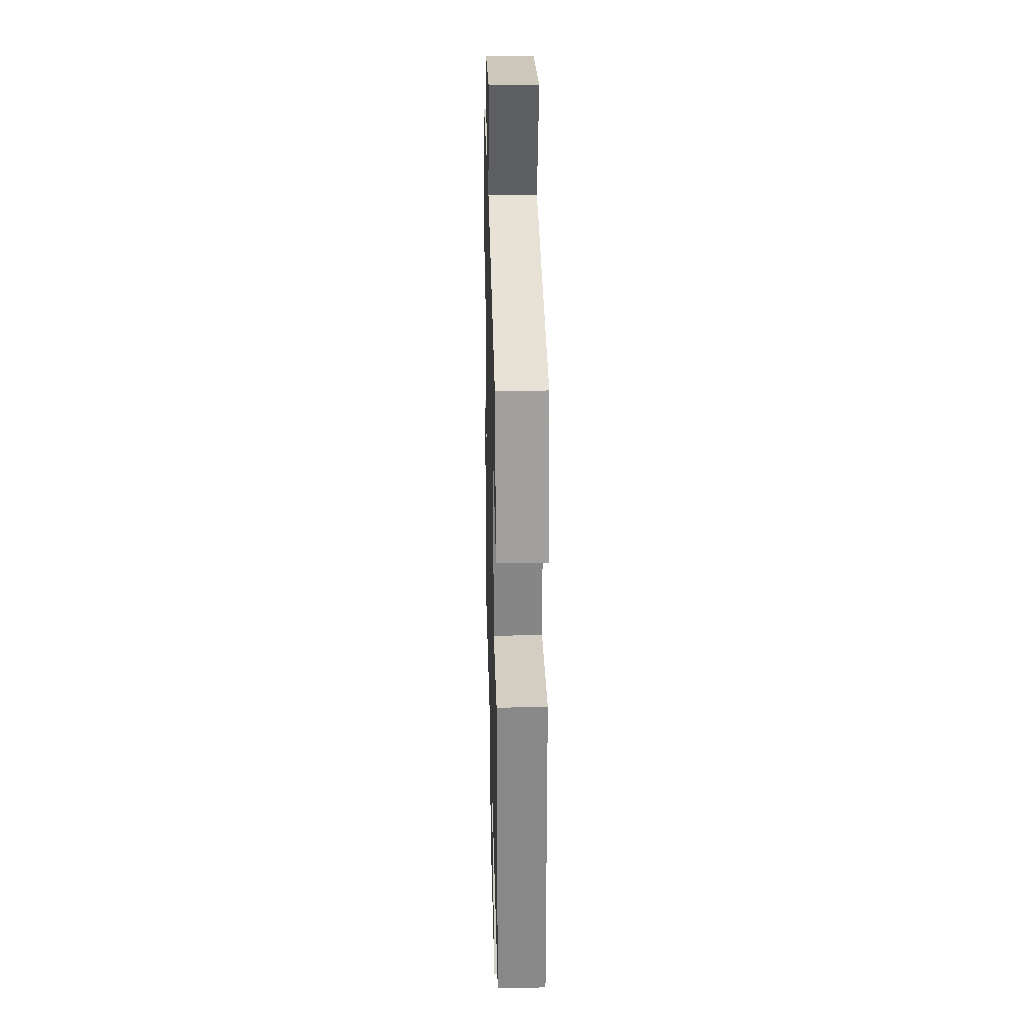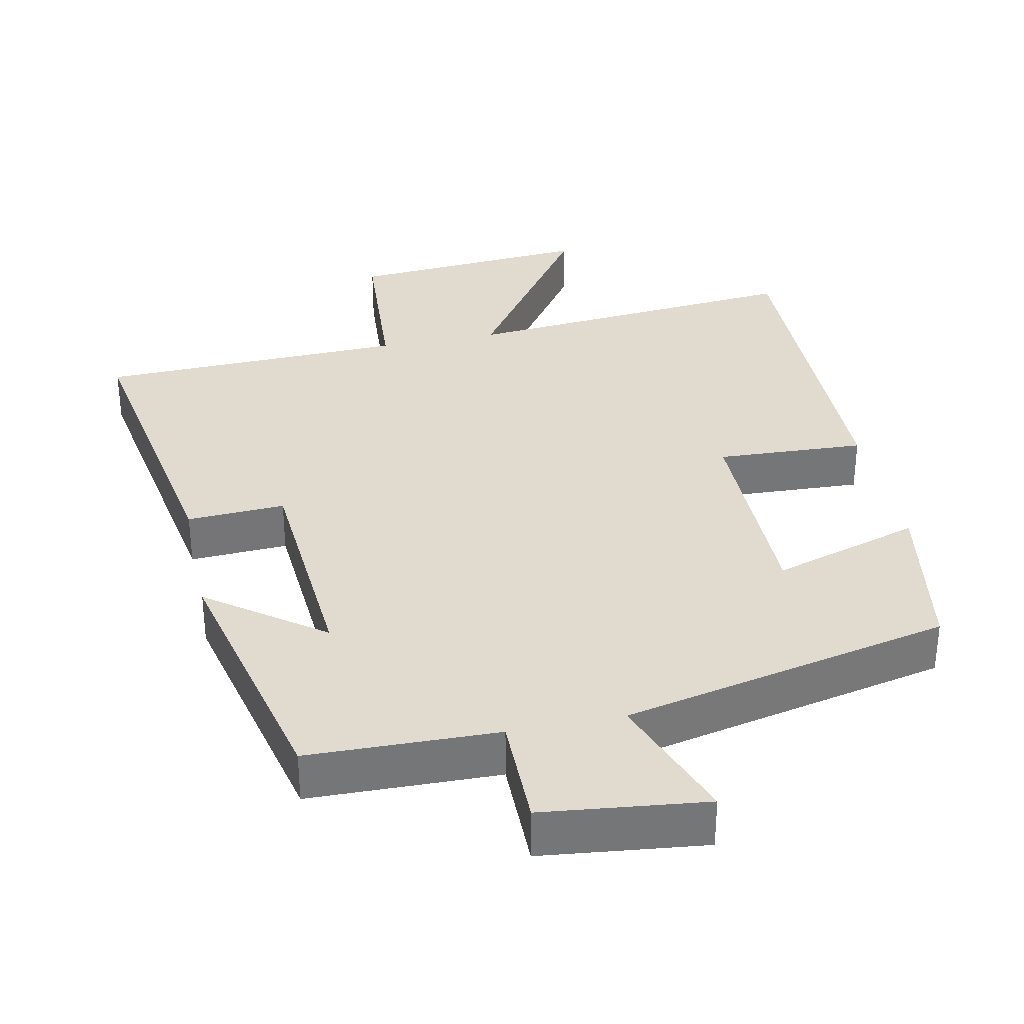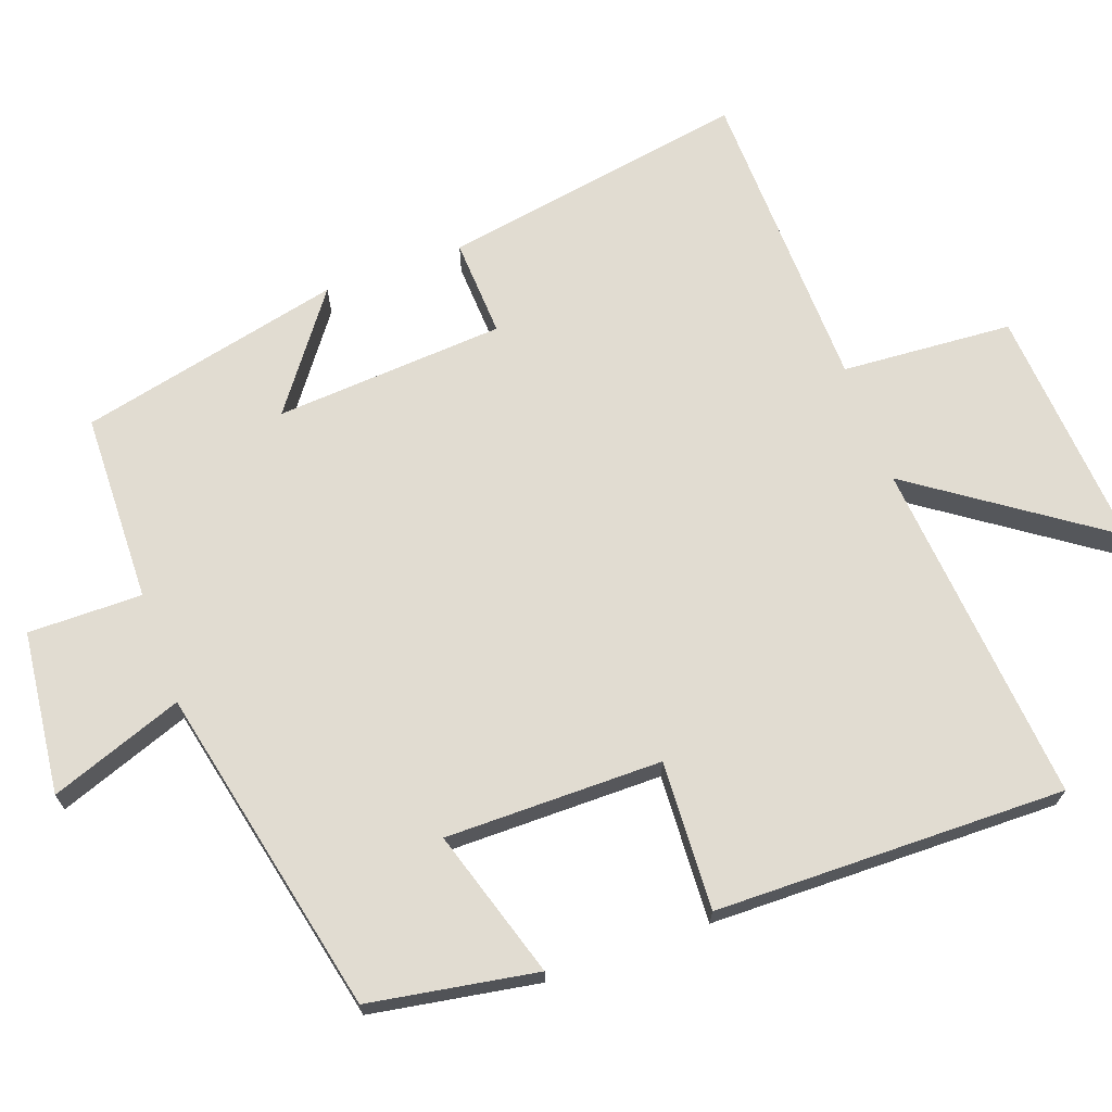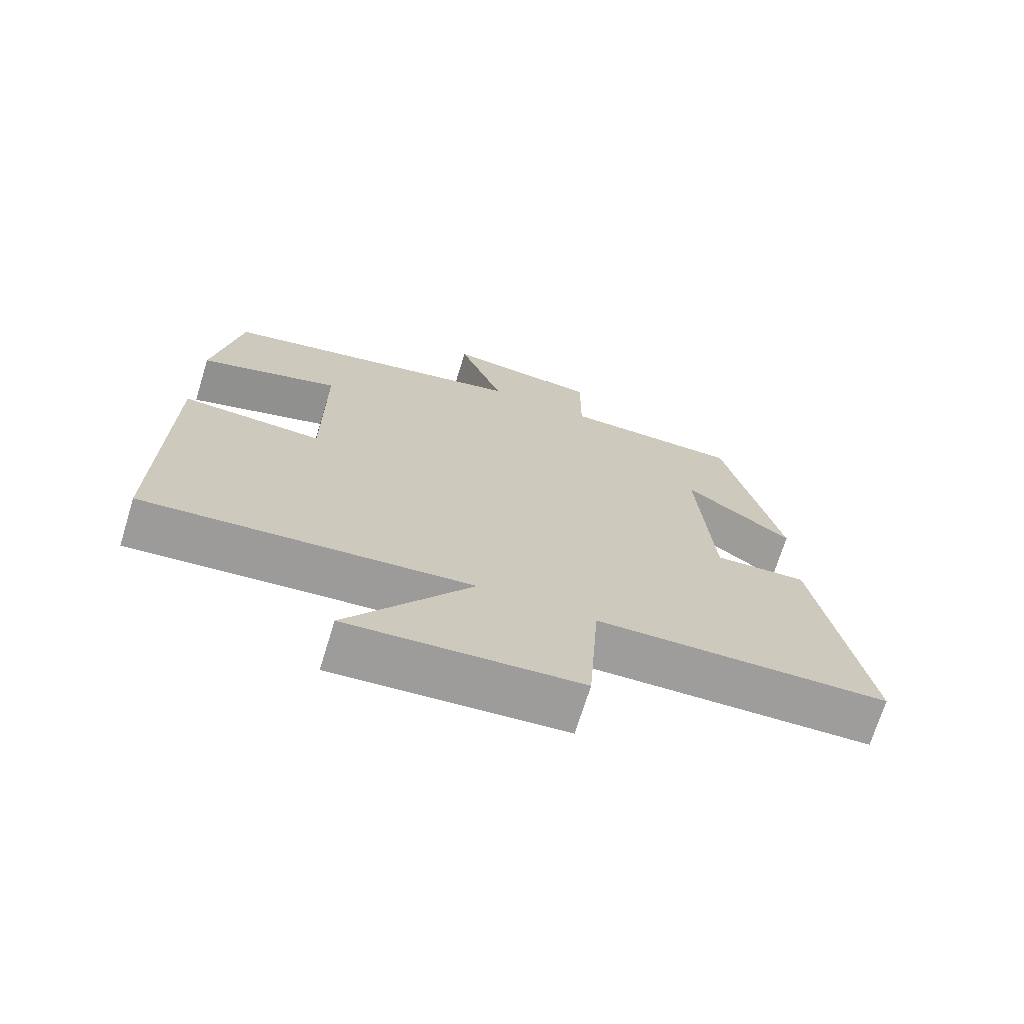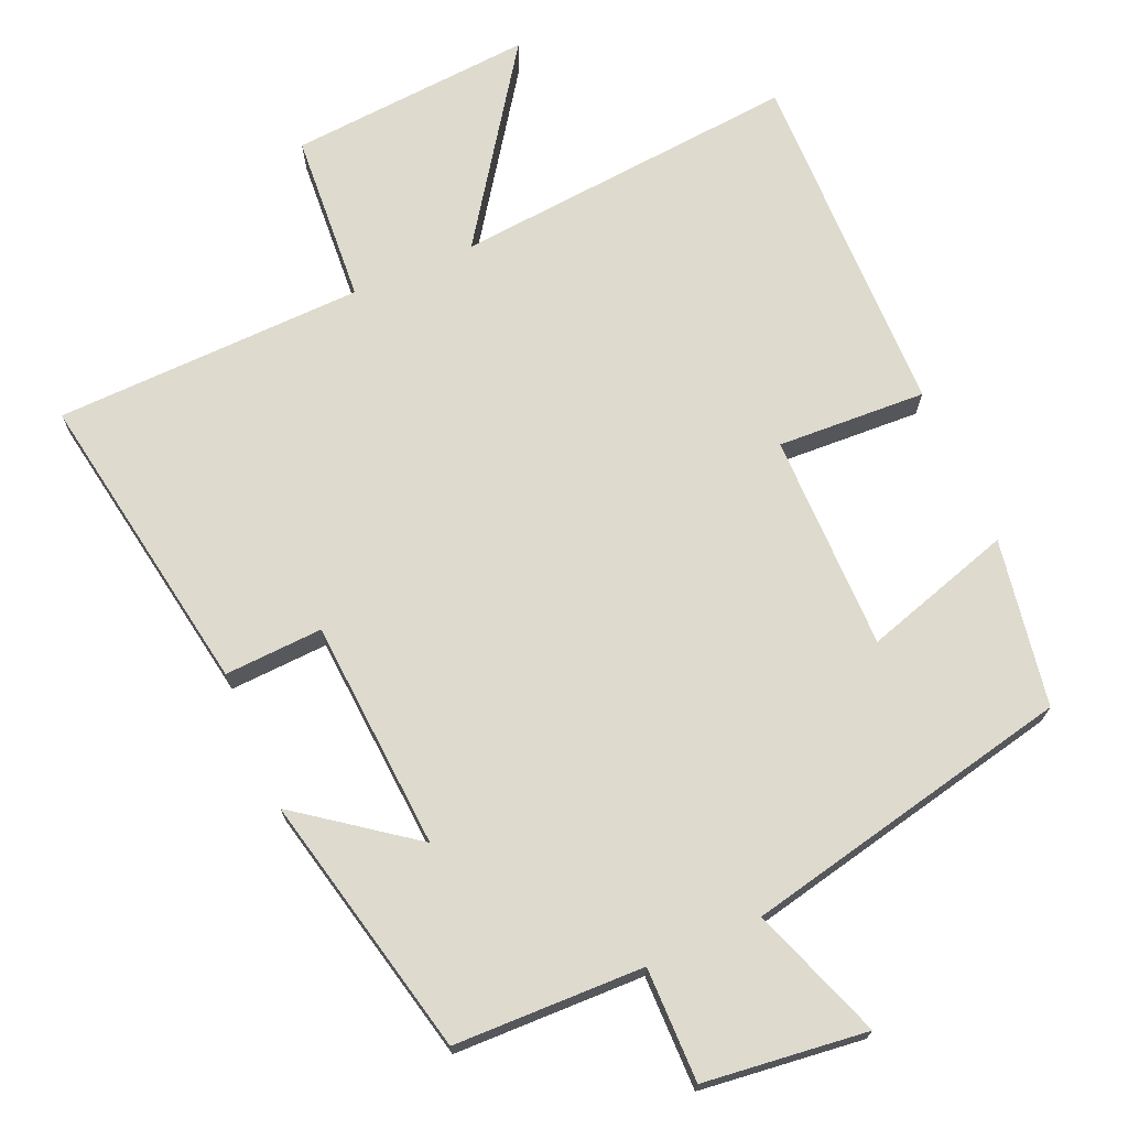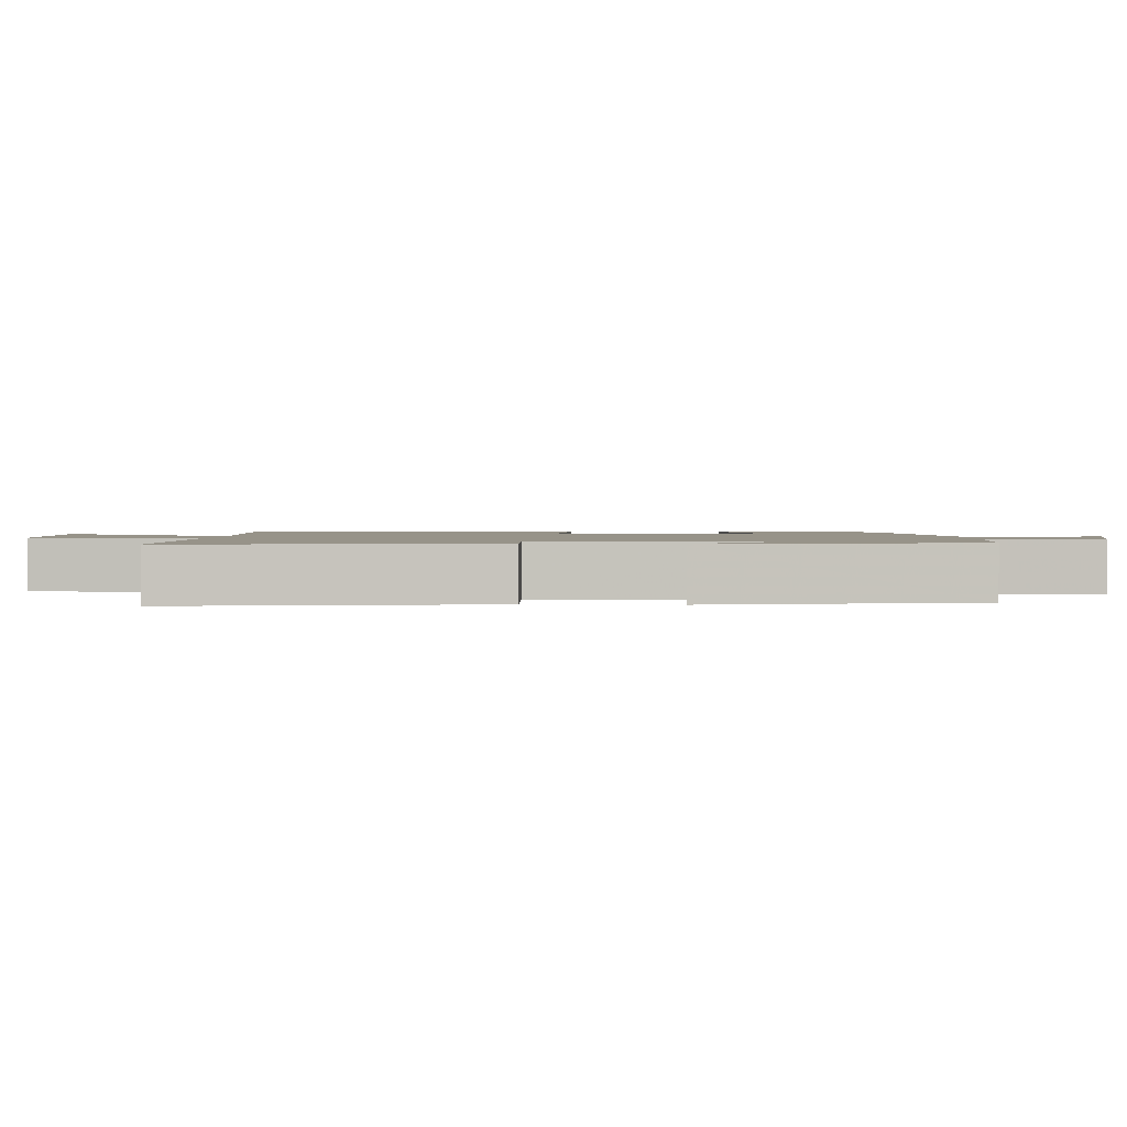
<metadata>
{"format":"obj","ext":"obj","renderer":"f3d","projection":"perspective","resolution":1024,"background":"white","views":[{"elev":28.0,"azim":88.5,"up":"+Z"},{"elev":33.7,"azim":-11.8,"up":"+Y"},{"elev":69.1,"azim":70.2,"up":"+Y"},{"elev":-71.0,"azim":162.8,"up":"+Z"},{"elev":71.3,"azim":-23.4,"up":"+Y"},{"elev":1.5,"azim":-86.7,"up":"+Y"}]}
</metadata>
<code>
v 0.461 0.07 0.4
v 0.5 0.07 0.168
v 0.294 0.07 0.232
v 0.294 0.07 -0.068
v 0.5 0.07 -0.058
v 0.506 0.07 -0.543
v 0.028 0.07 -0.5
v 0.21 0.07 -0.762
v -0.128 0.07 -0.736
v -0.144 0.07 -0.5
v -0.572 0.07 -0.488
v -0.5 0.07 -0.064
v -0.364 0.07 -0.071
v -0.342 0.07 0.247
v -0.5 0.07 0.13
v -0.417 0.07 0.494
v -0.154 0.07 0.5
v -0.155 0.07 0.658
v 0.071 0.07 0.684
v 0.004 0.07 0.5
v 0.461 0 0.4
v 0.5 0 0.168
v 0.294 0 0.232
v 0.294 0 -0.068
v 0.5 0 -0.058
v 0.506 0 -0.543
v 0.028 0 -0.5
v 0.21 0 -0.762
v -0.128 0 -0.736
v -0.144 0 -0.5
v -0.572 0 -0.488
v -0.5 0 -0.064
v -0.364 0 -0.071
v -0.342 0 0.247
v -0.5 0 0.13
v -0.417 0 0.494
v -0.154 0 0.5
v -0.155 0 0.658
v 0.071 0 0.684
v 0.004 0 0.5
f 17 18 19 20
f 14 15 16 17
f 13 14 17 20
f 10 11 12 13
f 10 13 20
f 7 8 9 10
f 7 10 20
f 4 5 6 7
f 3 4 7 20
f 1 2 3 20
f 40 39 38 37
f 37 36 35 34
f 40 37 34 33
f 33 32 31 30
f 40 33 30
f 30 29 28 27
f 40 30 27
f 27 26 25 24
f 40 27 24 23
f 40 23 22 21
f 1 21 22 2
f 2 22 23 3
f 3 23 24 4
f 4 24 25 5
f 5 25 26 6
f 6 26 27 7
f 7 27 28 8
f 8 28 29 9
f 9 29 30 10
f 10 30 31 11
f 11 31 32 12
f 12 32 33 13
f 13 33 34 14
f 14 34 35 15
f 15 35 36 16
f 16 36 37 17
f 17 37 38 18
f 18 38 39 19
f 19 39 40 20
f 20 40 21 1

</code>
